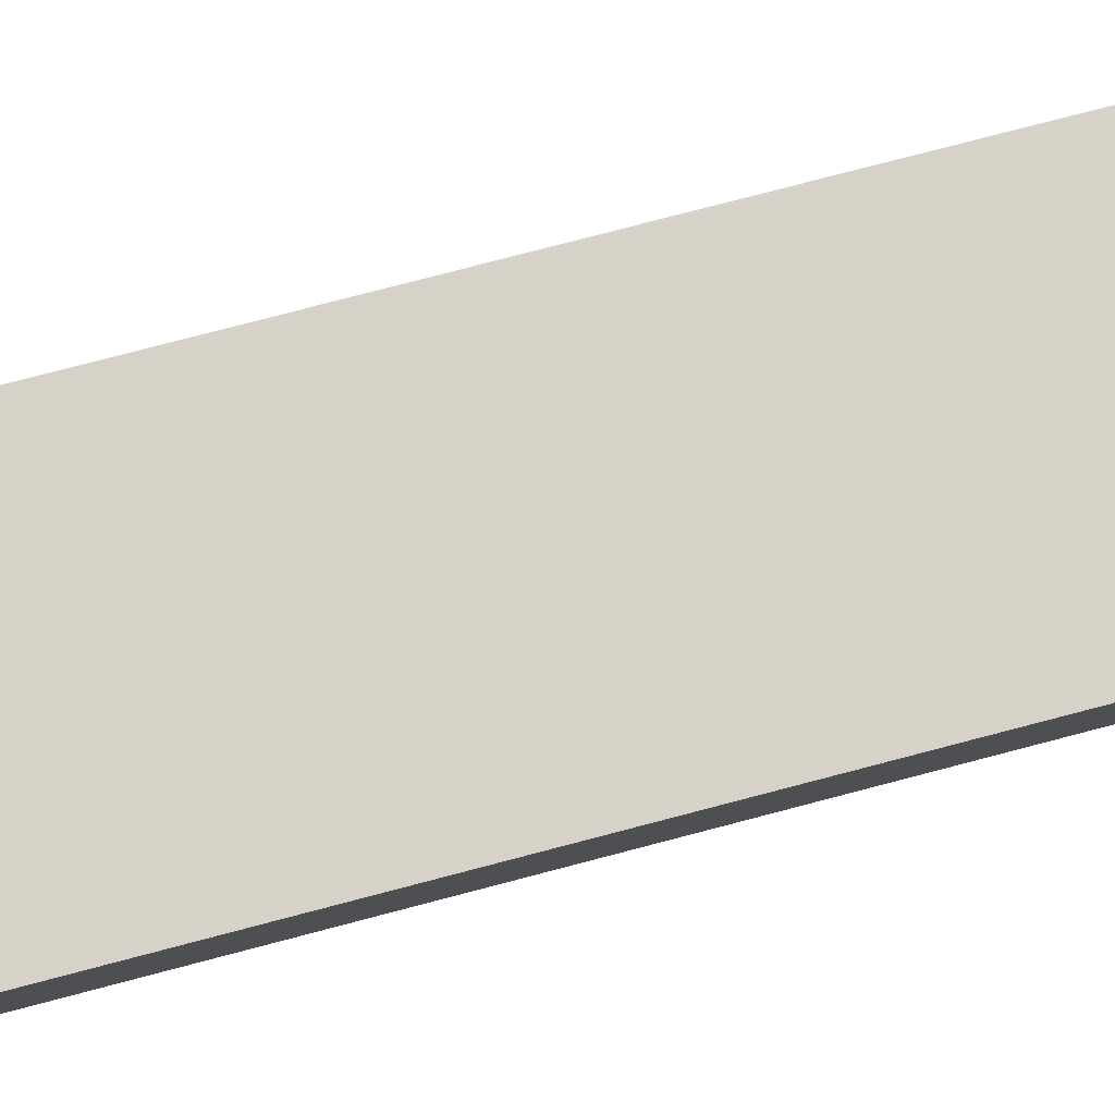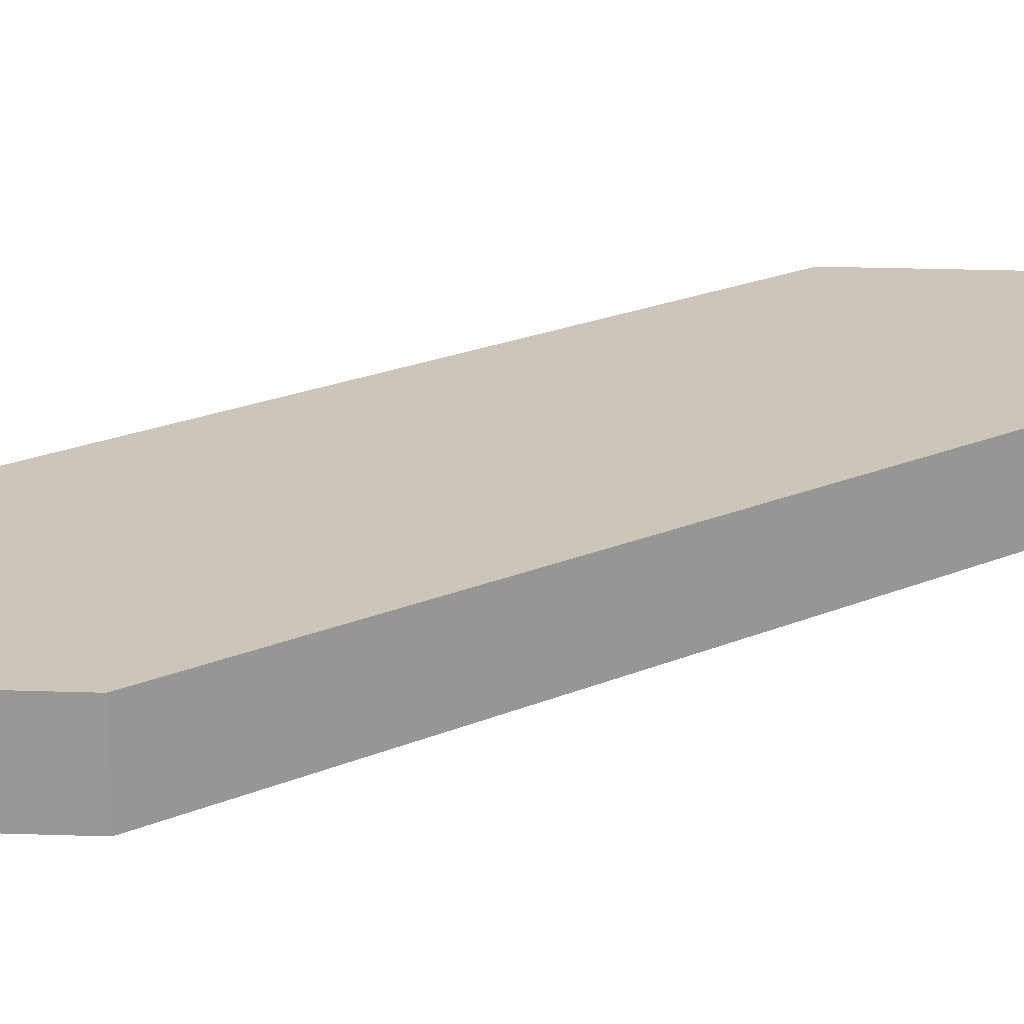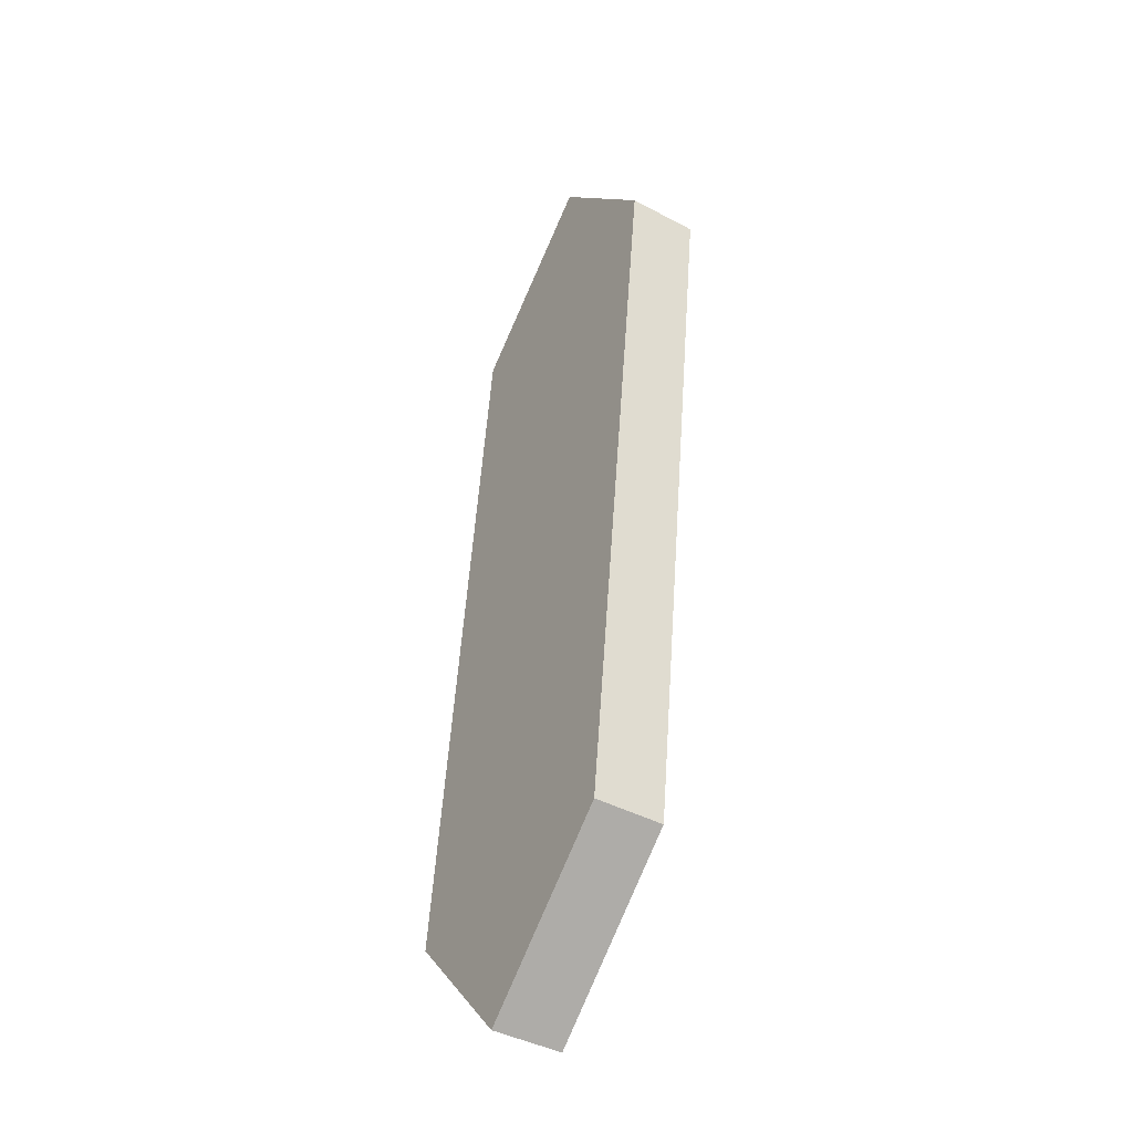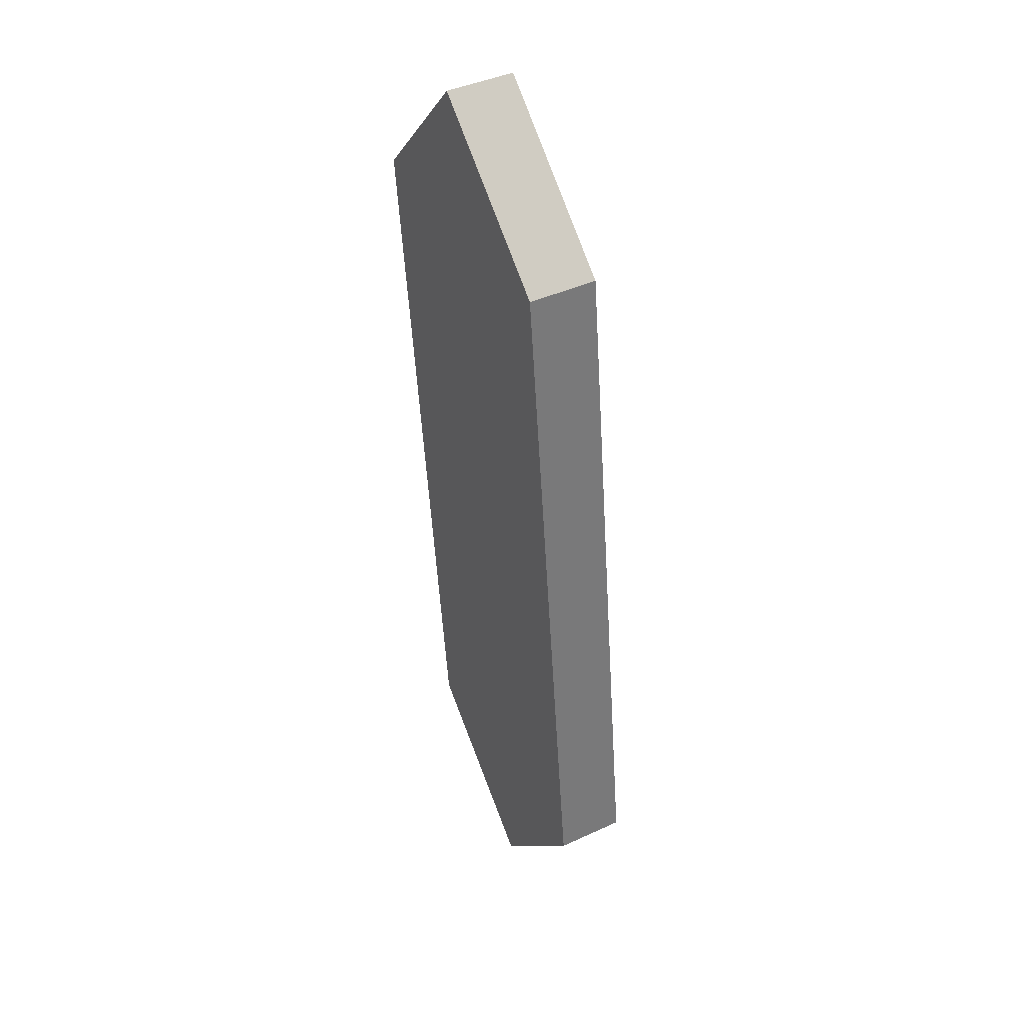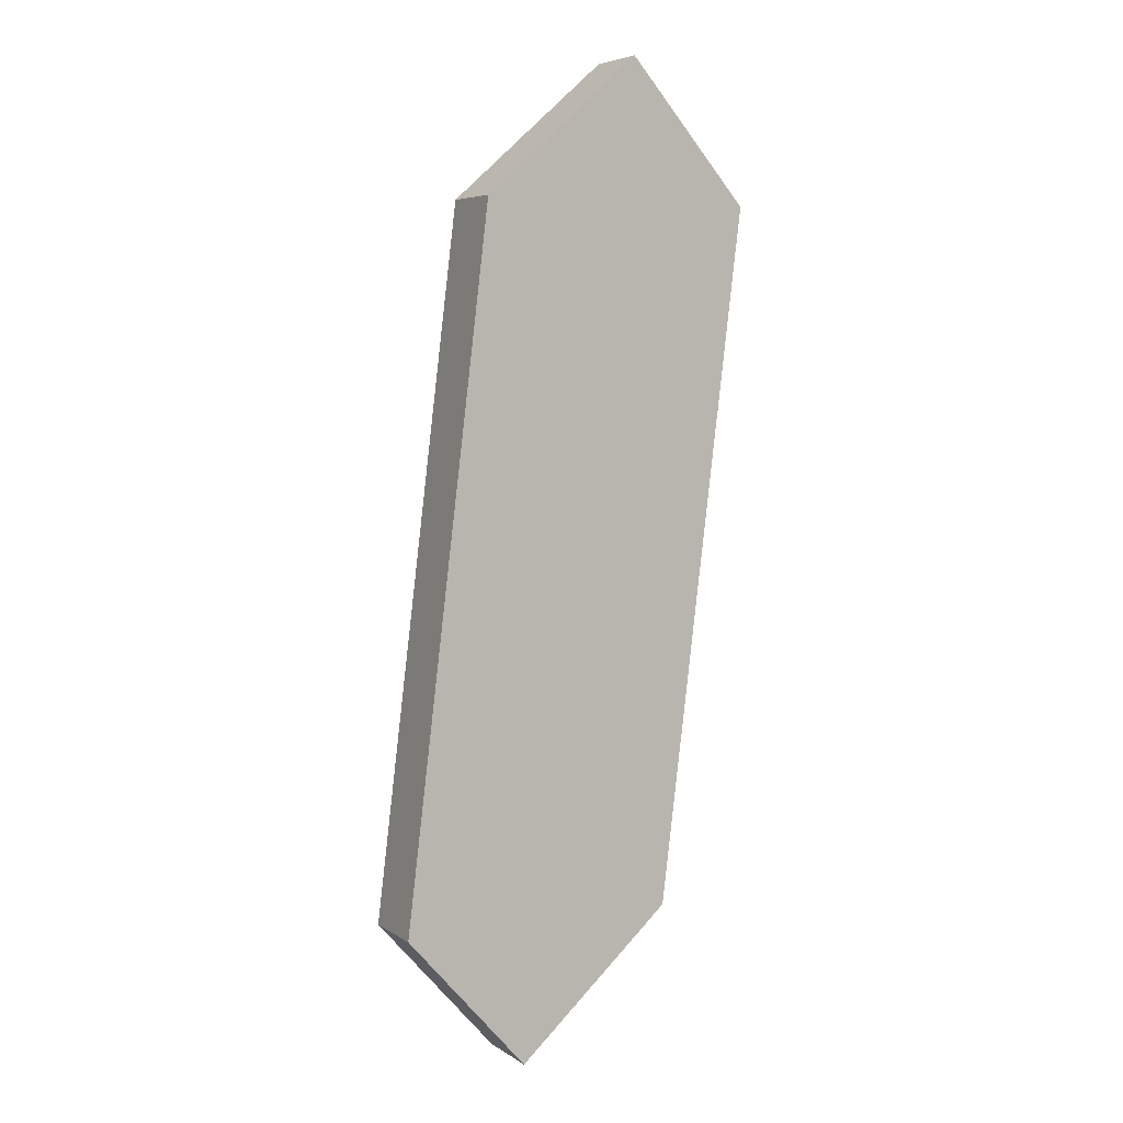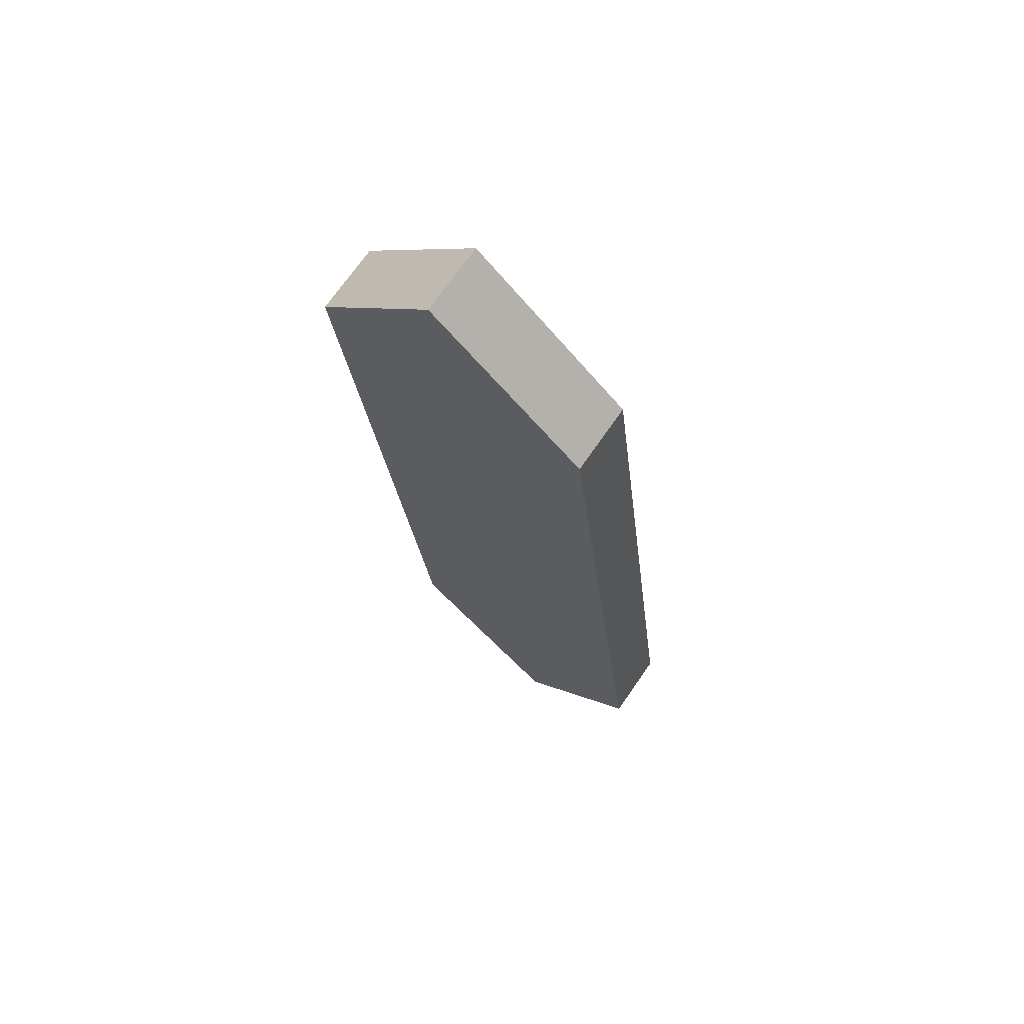
<metadata>
{"format":"obj","ext":"obj","renderer":"f3d","projection":"perspective","resolution":1024,"background":"white","views":[{"elev":77.6,"azim":-111.8,"up":"+Z"},{"elev":20.8,"azim":45.0,"up":"+Z"},{"elev":-42.1,"azim":57.4,"up":"+Y"},{"elev":42.1,"azim":-118.9,"up":"+Y"},{"elev":5.6,"azim":-28.9,"up":"+Y"},{"elev":70.5,"azim":-145.4,"up":"+Y"}]}
</metadata>
<code>
o HH_G1/HH_G/mesh27/mesh27-geometry#mesh27-geometry
v 0.4691 0.257 0.4568
v 0.4677 0.2587 0.4568
v 0.471 0.2587 0.4568
v 0.4677 0.2587 0.4577
v 0.4721 0.267 0.4568
v 0.471 0.2587 0.4577
v 0.4691 0.257 0.4577
v 0.4687 0.267 0.4577
v 0.4687 0.267 0.4568
v 0.4721 0.267 0.4577
v 0.4706 0.2687 0.4568
v 0.4706 0.2687 0.4577
f 1 2 3
f 3 2 1
f 2 1 4
f 4 1 2
f 5 3 2
f 2 3 5
f 3 6 1
f 1 6 3
f 7 4 1
f 1 4 7
f 4 8 2
f 2 8 4
f 3 5 6
f 6 5 3
f 9 5 2
f 2 5 9
f 7 1 6
f 6 1 7
f 7 6 4
f 4 6 7
f 8 4 6
f 6 4 8
f 9 2 8
f 8 2 9
f 10 6 5
f 5 6 10
f 11 5 9
f 9 5 11
f 10 8 6
f 6 8 10
f 9 8 11
f 11 8 9
f 5 11 10
f 10 11 5
f 12 8 10
f 10 8 12
f 12 11 8
f 8 11 12
f 12 10 11
f 11 10 12

</code>
